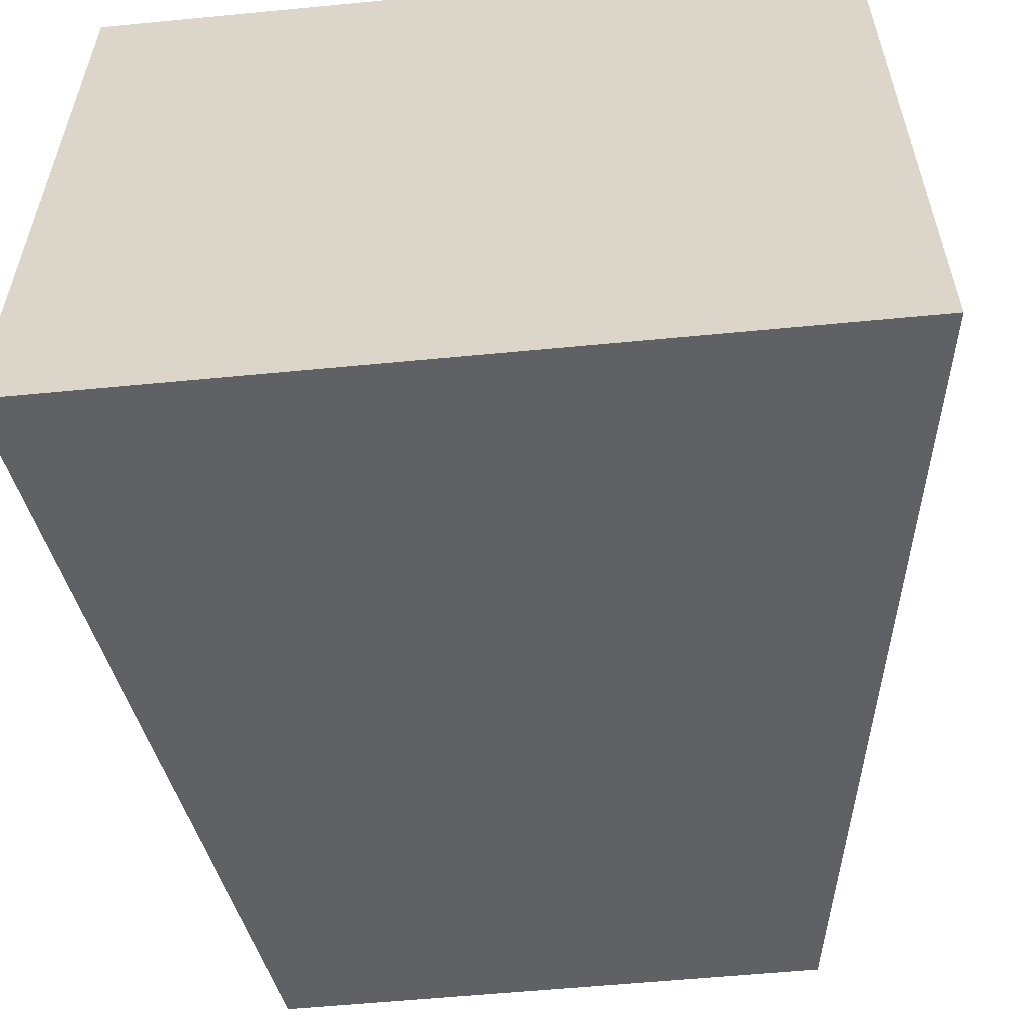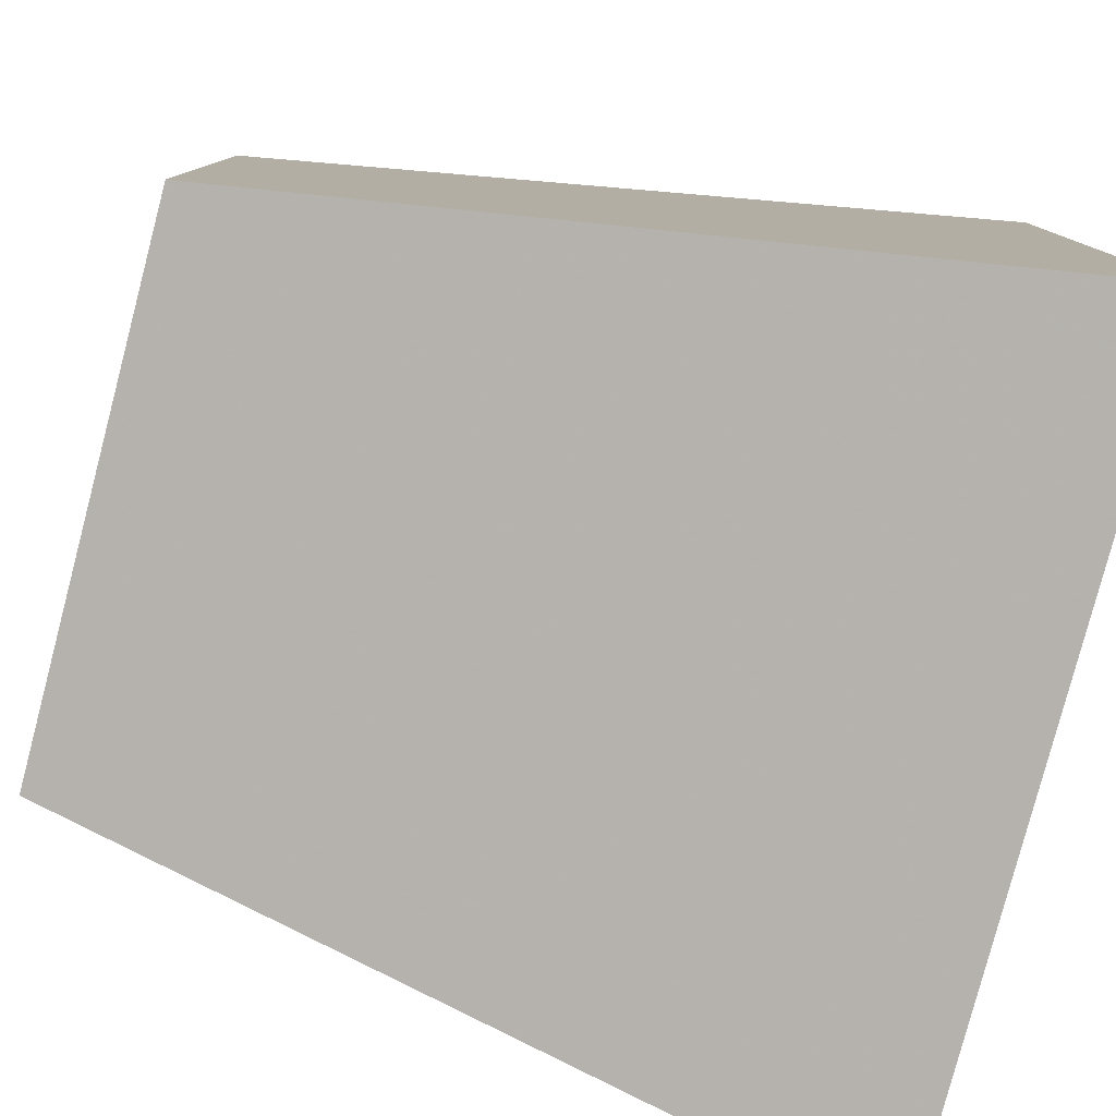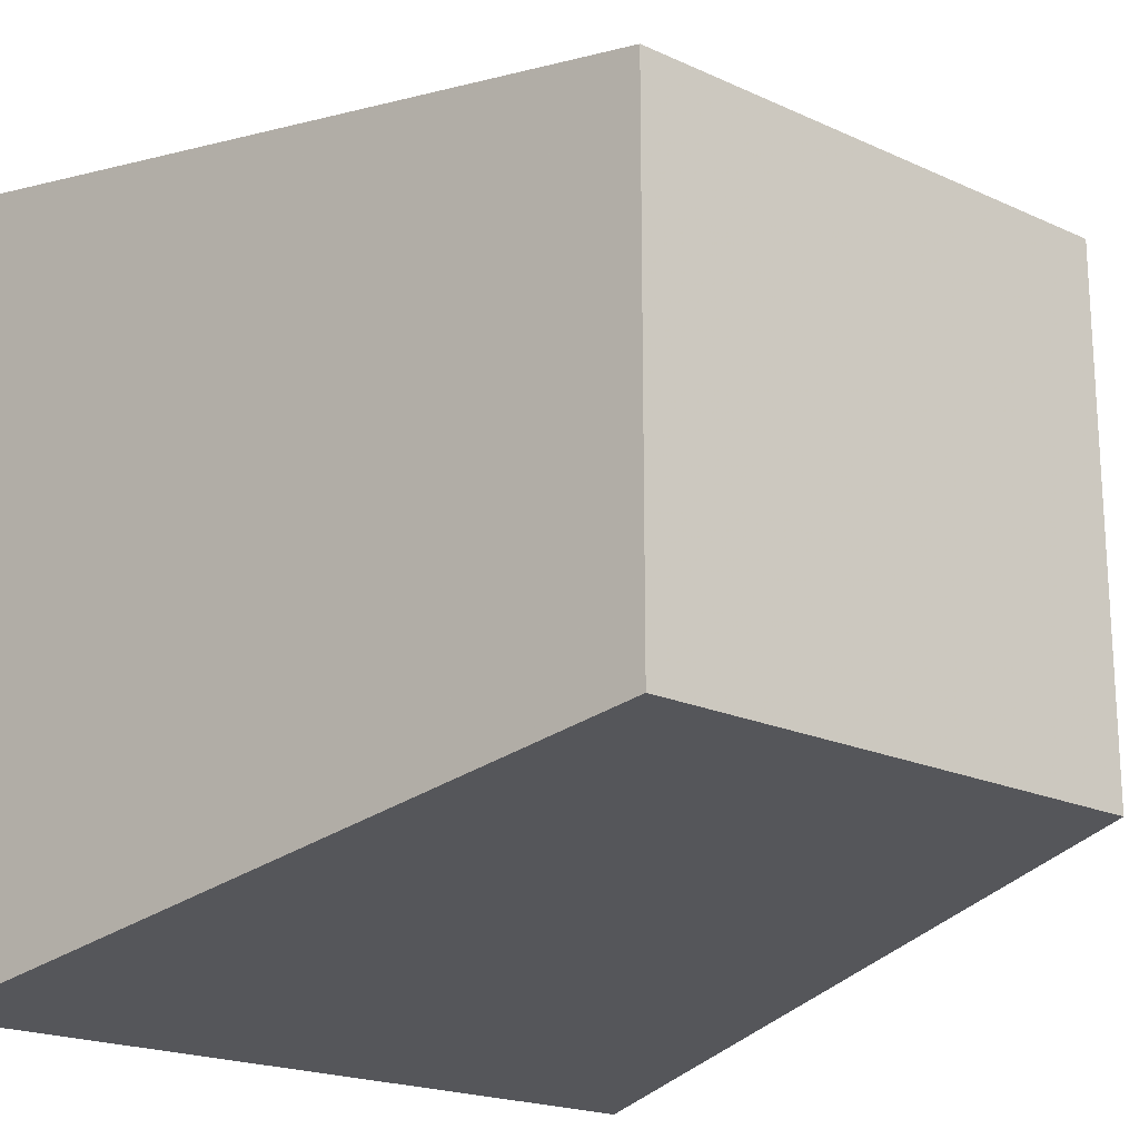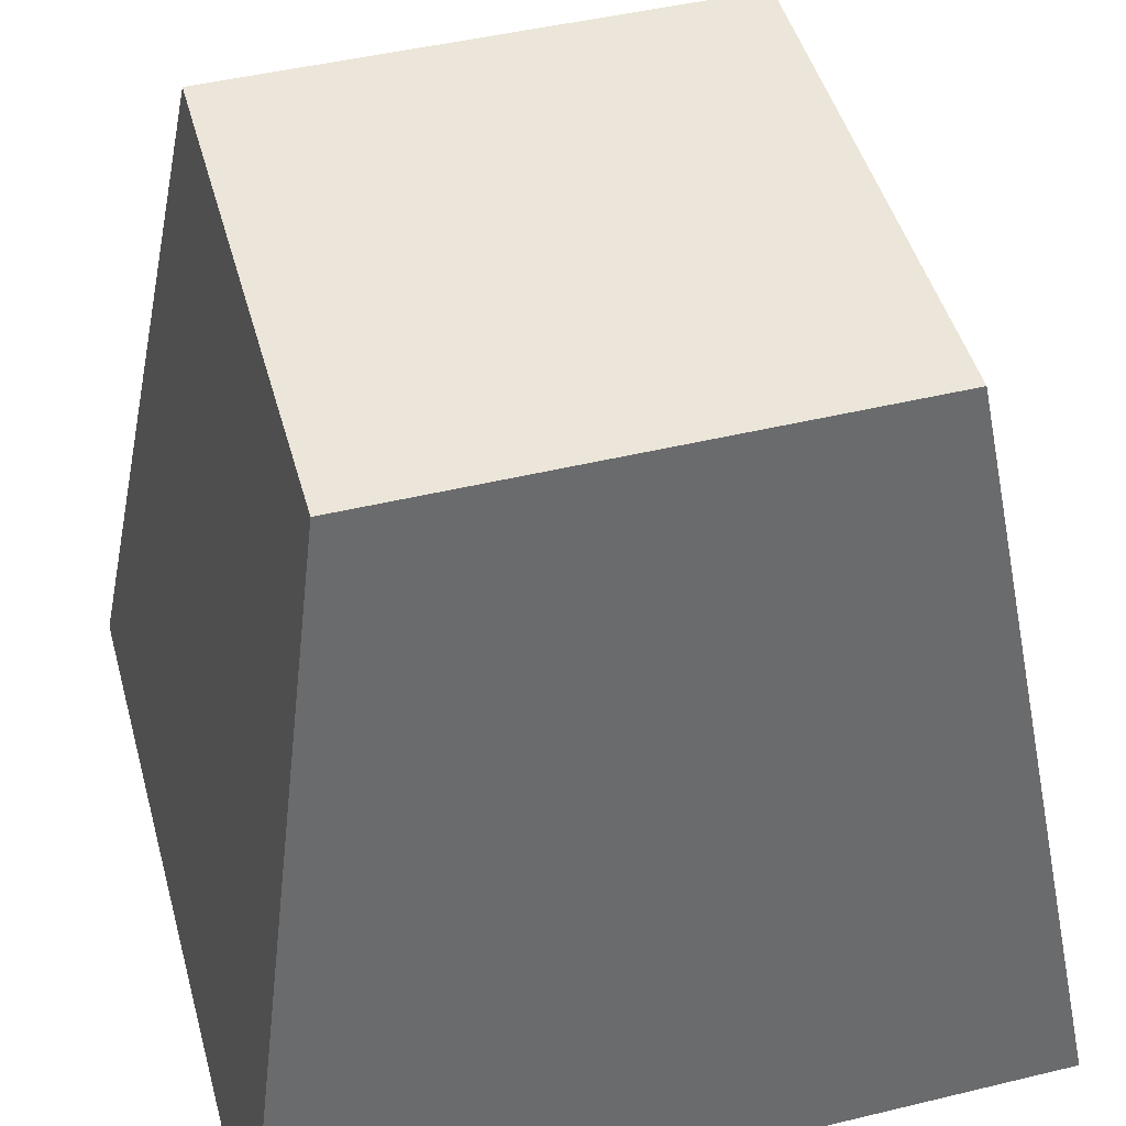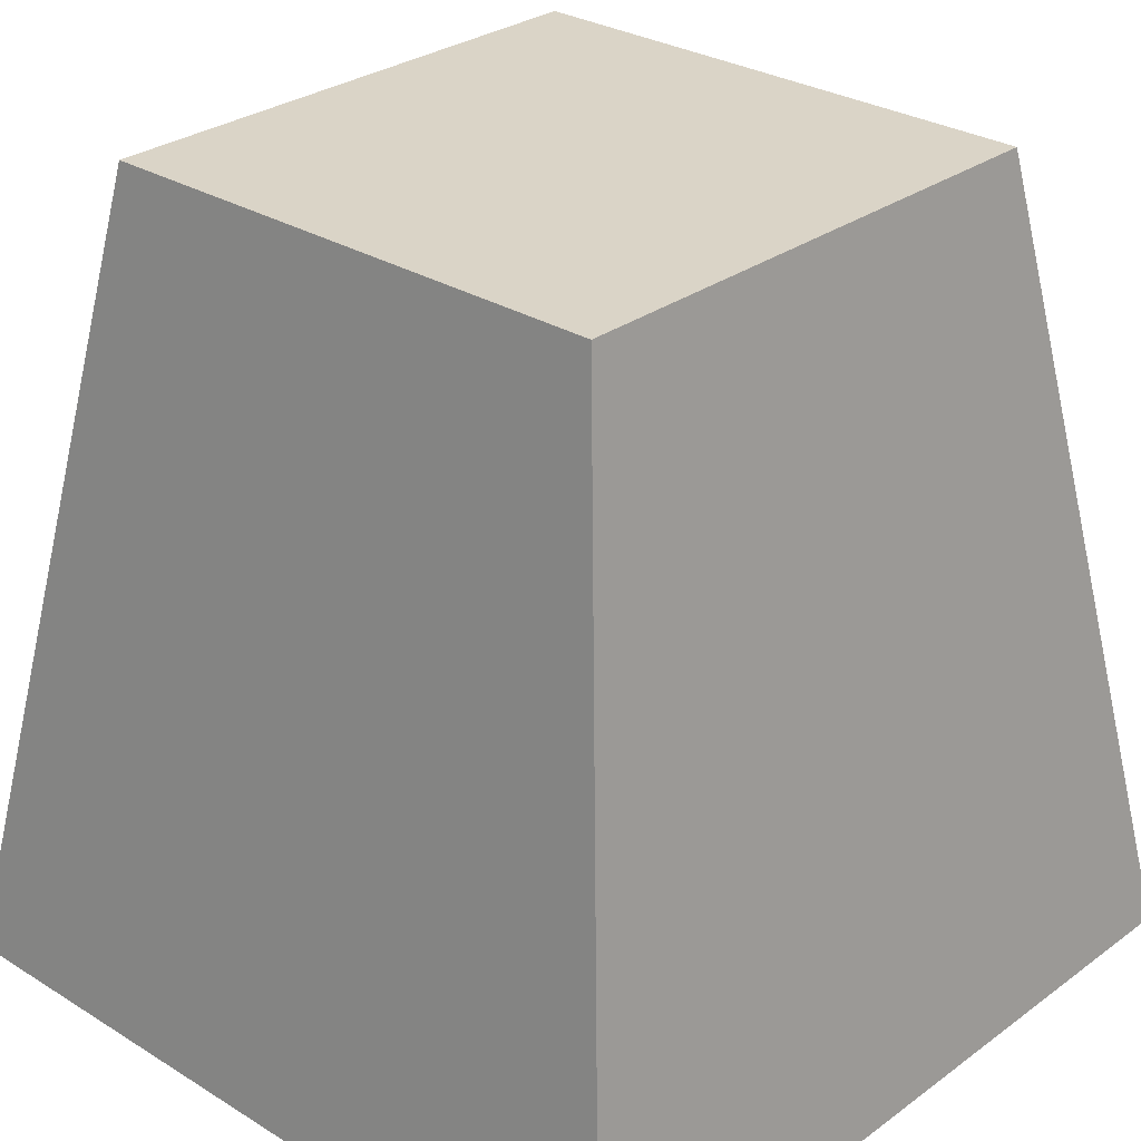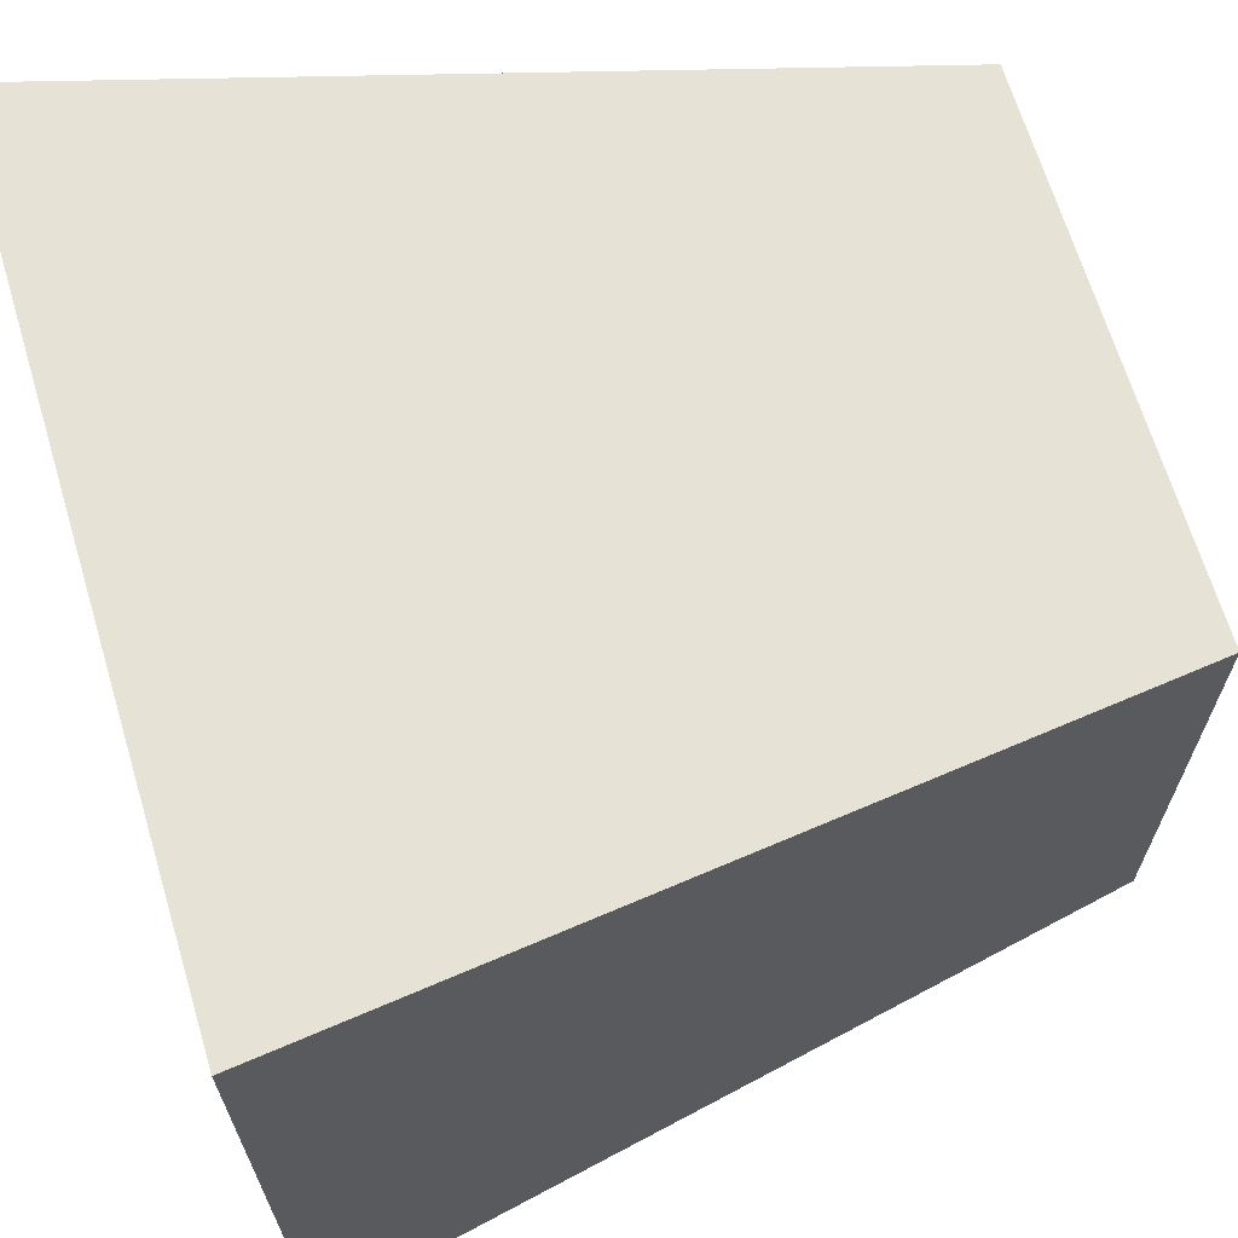
<metadata>
{"format":"obj","ext":"obj","renderer":"f3d","projection":"perspective","resolution":1024,"background":"white","views":[{"elev":-57.9,"azim":5.7,"up":"+Z"},{"elev":-80.0,"azim":-104.7,"up":"+Z"},{"elev":-19.8,"azim":139.7,"up":"+Z"},{"elev":46.9,"azim":74.7,"up":"+Y"},{"elev":28.9,"azim":42.7,"up":"+Y"},{"elev":66.9,"azim":73.3,"up":"+Z"}]}
</metadata>
<code>
v  -0.1406 0 0.1406
v  0.1406 0 0.1406
v  -0.1406 0 -0.1406
v  0.1406 0 -0.1406
v  -0.0938 0.2813 0.0938
v  0.0938 0.2813 0.0938
v  -0.0938 0.2813 -0.0938
v  0.0938 0.2813 -0.0938
v  -0.1406 0 0.1406
v  -0.1406 0 0.1406
v  0.1406 0 0.1406
v  0.1406 0 0.1406
v  -0.1406 0 -0.1406
v  -0.1406 0 -0.1406
v  0.1406 0 -0.1406
v  0.1406 0 -0.1406
v  -0.0938 0.2813 0.0938
v  -0.0938 0.2813 0.0938
v  0.0938 0.2813 0.0938
v  0.0938 0.2813 0.0938
v  -0.0938 0.2813 -0.0938
v  -0.0938 0.2813 -0.0938
v  0.0938 0.2813 -0.0938
v  0.0938 0.2813 -0.0938
g faction_003
f 10 14 4
f 4 2 10
f 17 19 23
f 23 21 17
f 1 12 20
f 20 5 1
f 11 16 24
f 24 6 11
f 15 13 22
f 22 8 15
f 3 9 18
f 18 7 3

</code>
